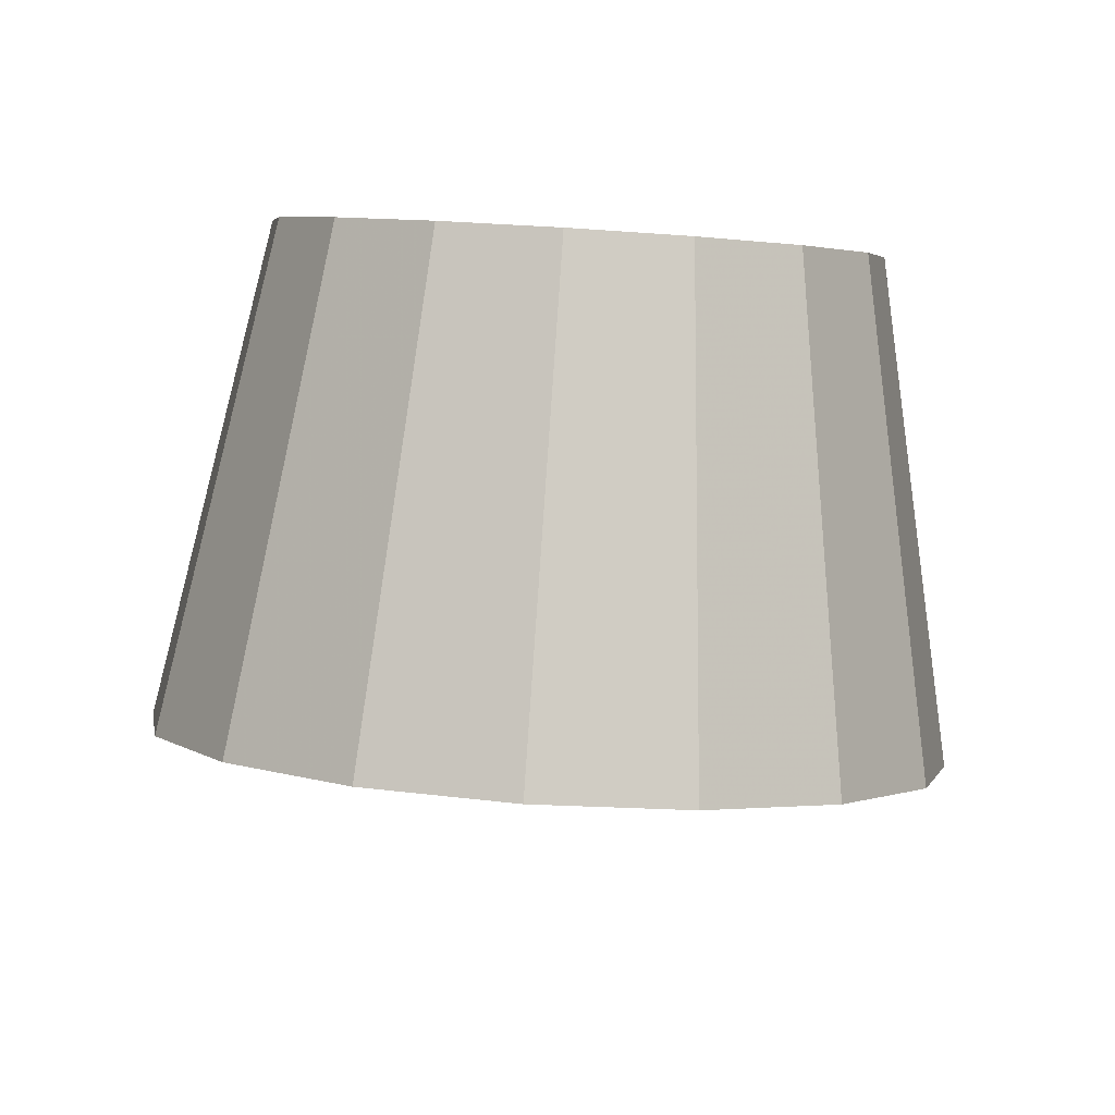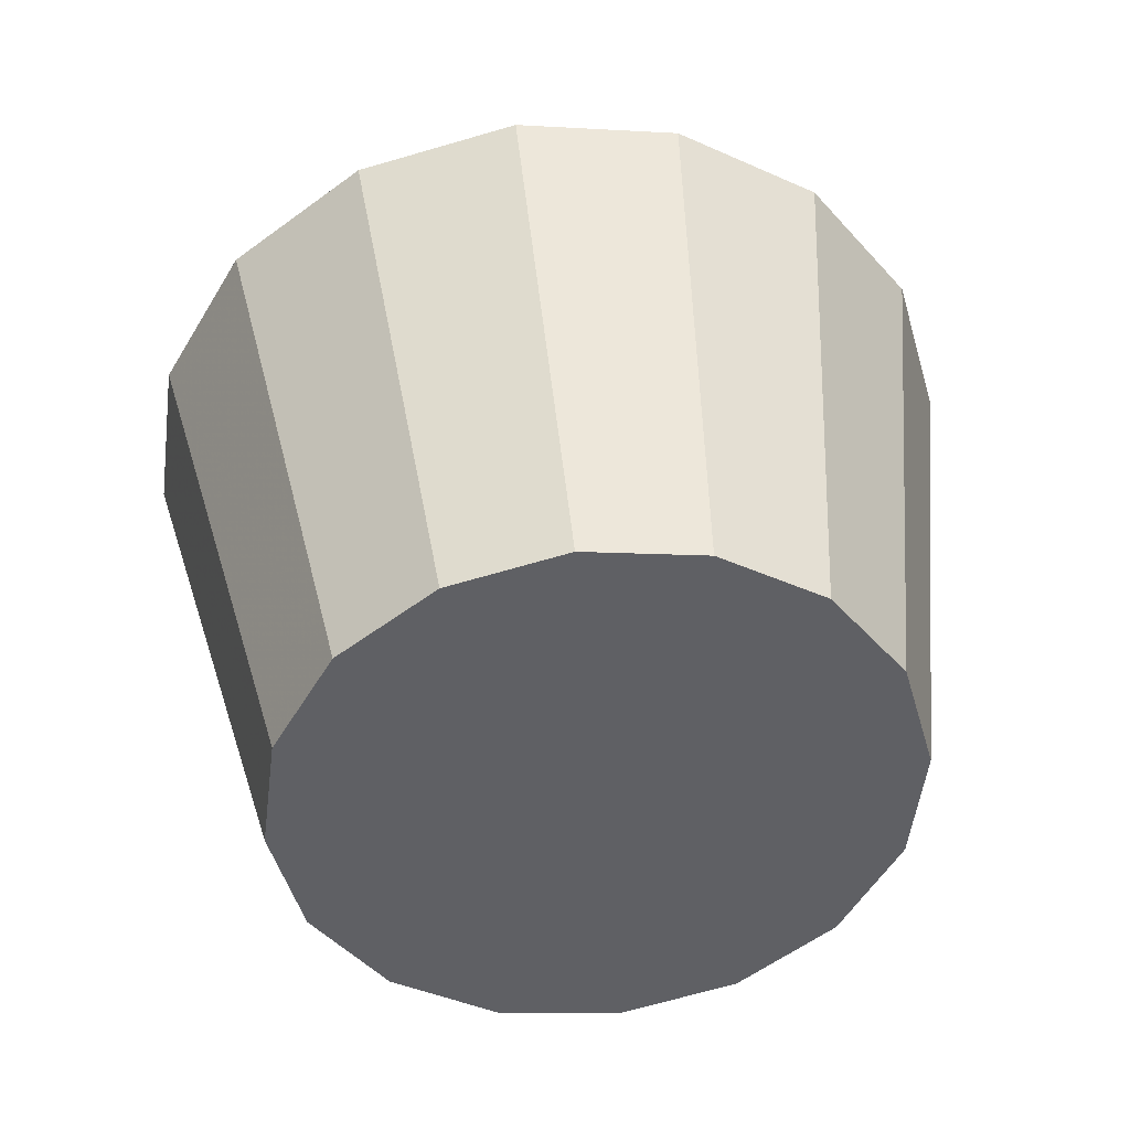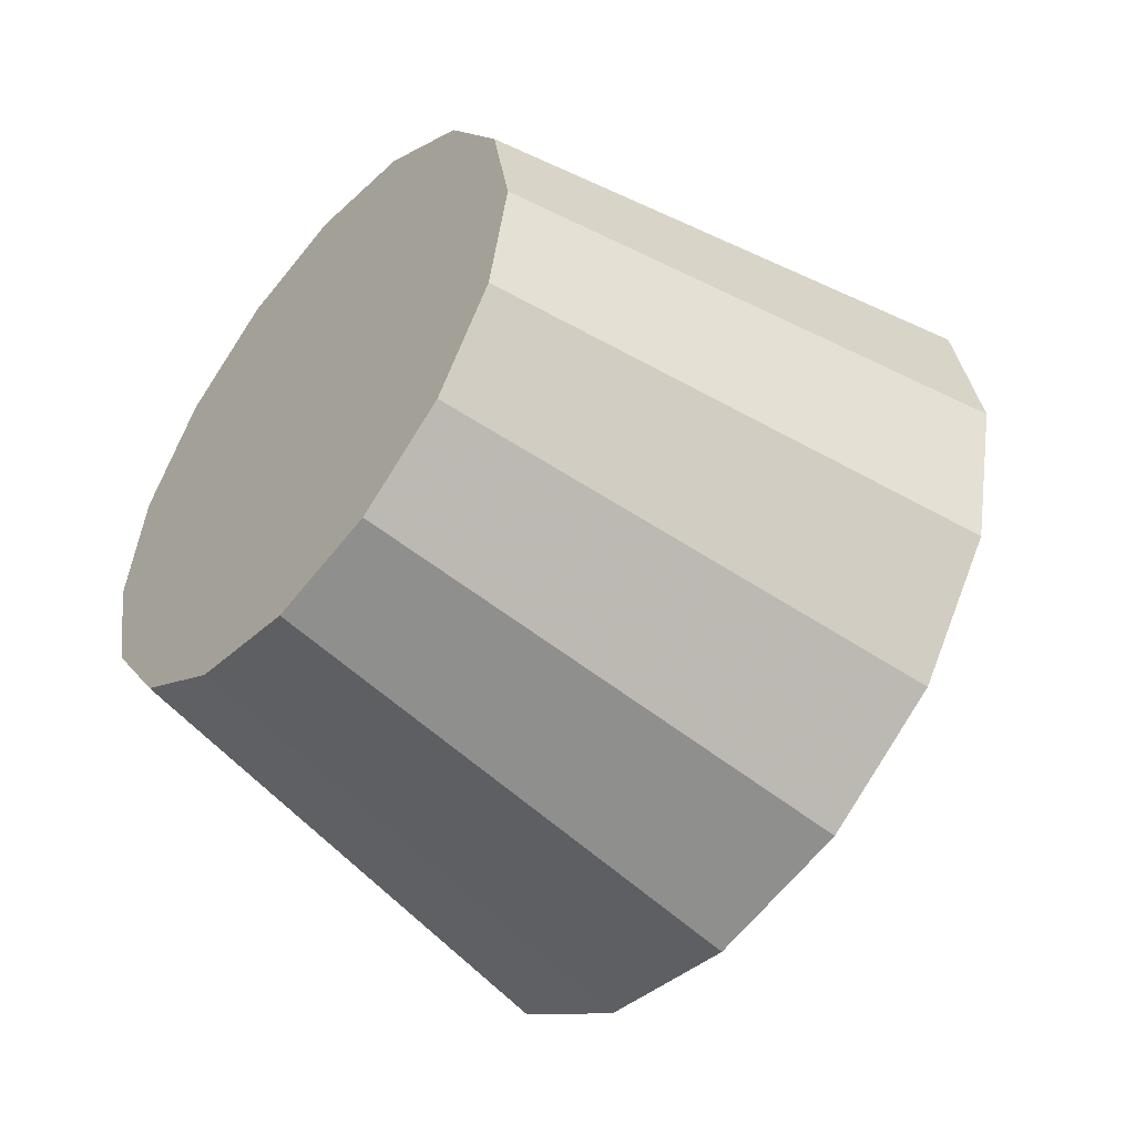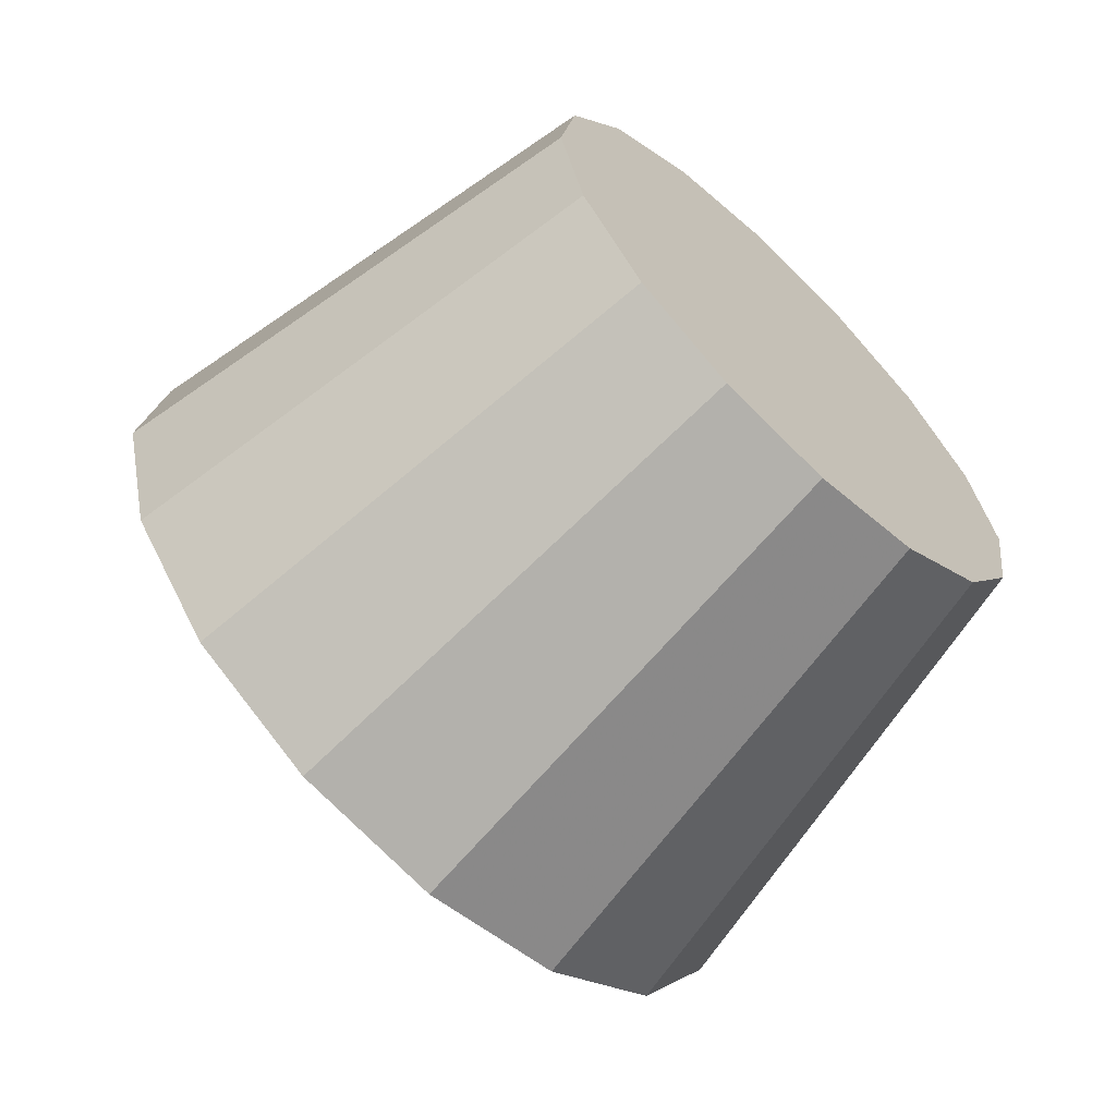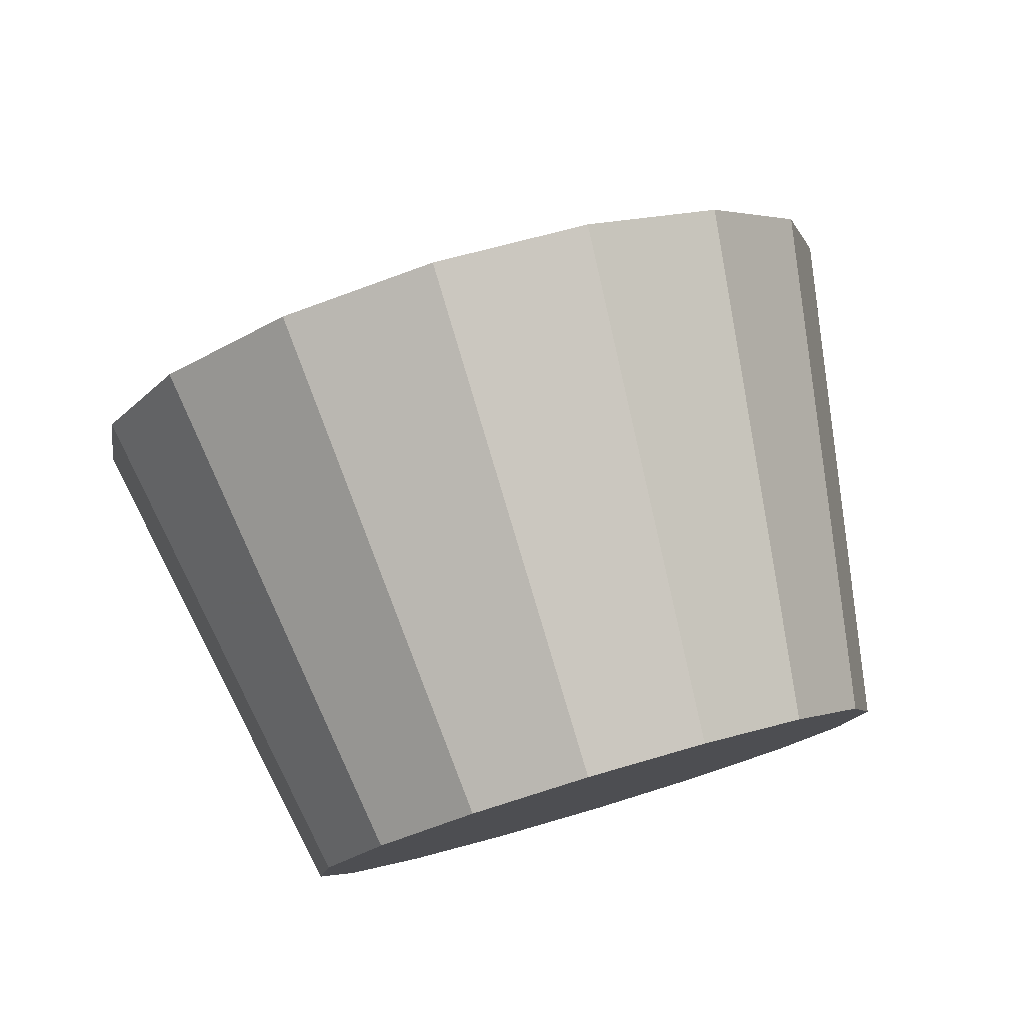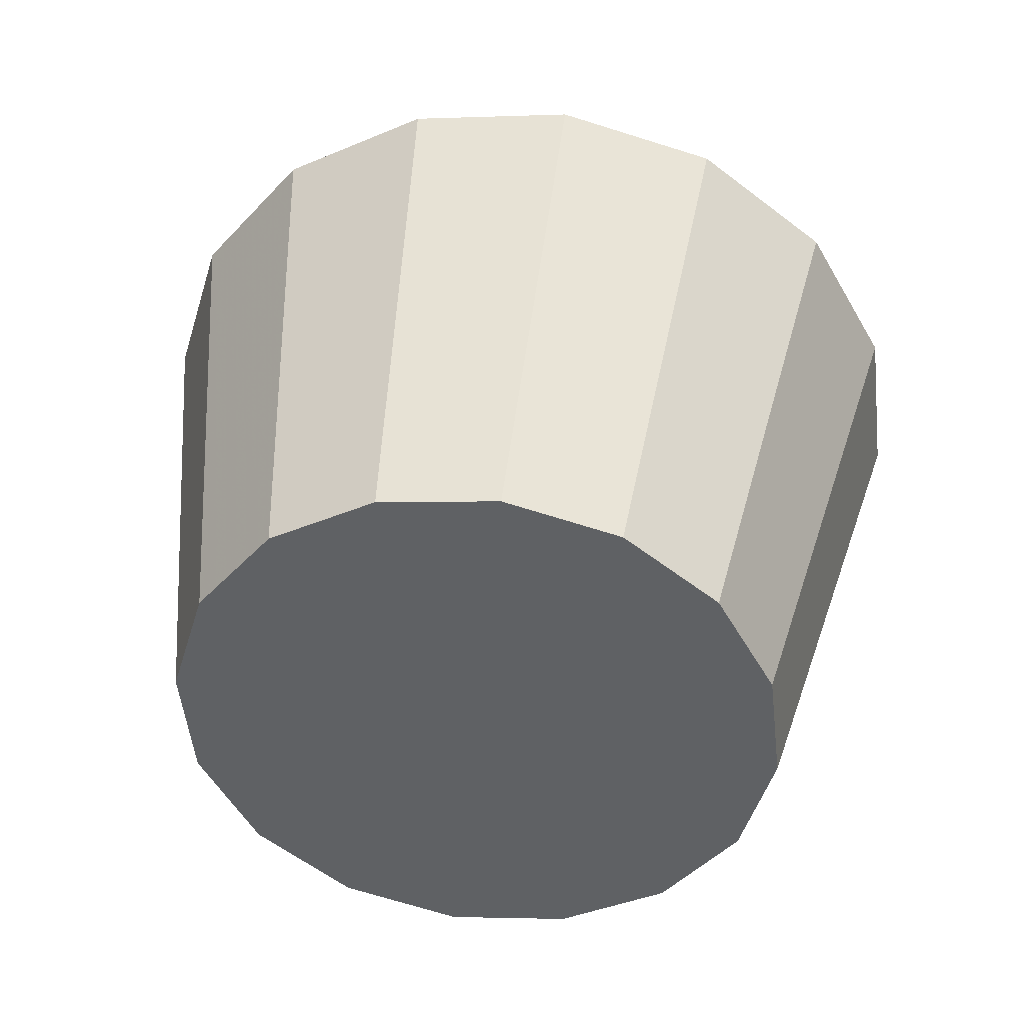
<metadata>
{"format":"obj","ext":"obj","renderer":"f3d","projection":"perspective","resolution":1024,"background":"white","views":[{"elev":57.2,"azim":-130.6,"up":"+Z"},{"elev":79.4,"azim":38.1,"up":"+Z"},{"elev":57.7,"azim":149.2,"up":"+Z"},{"elev":-7.8,"azim":-15.7,"up":"+Z"},{"elev":-64.0,"azim":-117.0,"up":"+Y"},{"elev":79.6,"azim":53.2,"up":"+Z"}]}
</metadata>
<code>
v 4.724 1.682 -1.688
v 4.725 1.697 -1.674
v 4.719 1.708 -1.658
v 4.707 1.714 -1.642
v 4.692 1.713 -1.629
v 4.675 1.706 -1.62
v 4.659 1.694 -1.617
v 4.647 1.678 -1.62
v 4.64 1.661 -1.629
v 4.639 1.646 -1.642
v 4.645 1.634 -1.658
v 4.656 1.628 -1.674
v 4.671 1.629 -1.688
v 4.688 1.636 -1.697
v 4.704 1.649 -1.7
v 4.717 1.665 -1.697
v 4.682 1.671 -1.658
v 4.682 1.671 -1.658
v 4.682 1.671 -1.658
v 4.682 1.671 -1.658
v 4.682 1.671 -1.658
v 4.682 1.671 -1.658
v 4.682 1.671 -1.658
v 4.682 1.671 -1.658
v 4.682 1.671 -1.658
v 4.682 1.671 -1.658
v 4.682 1.671 -1.658
v 4.682 1.671 -1.658
v 4.682 1.671 -1.658
v 4.682 1.671 -1.658
v 4.682 1.671 -1.658
v 4.682 1.671 -1.658
v 4.751 1.642 -1.641
v 4.751 1.654 -1.63
v 4.747 1.662 -1.618
v 4.738 1.667 -1.606
v 4.727 1.666 -1.596
v 4.714 1.661 -1.589
v 4.702 1.651 -1.586
v 4.692 1.639 -1.589
v 4.687 1.626 -1.596
v 4.686 1.615 -1.606
v 4.69 1.606 -1.618
v 4.699 1.601 -1.63
v 4.711 1.602 -1.641
v 4.724 1.607 -1.648
v 4.736 1.617 -1.65
v 4.745 1.629 -1.648
v 4.719 1.634 -1.618
v 4.719 1.634 -1.618
v 4.719 1.634 -1.618
v 4.719 1.634 -1.618
v 4.719 1.634 -1.618
v 4.719 1.634 -1.618
v 4.719 1.634 -1.618
v 4.719 1.634 -1.618
v 4.719 1.634 -1.618
v 4.719 1.634 -1.618
v 4.719 1.634 -1.618
v 4.719 1.634 -1.618
v 4.719 1.634 -1.618
v 4.719 1.634 -1.618
v 4.719 1.634 -1.618
v 4.719 1.634 -1.618
f 33 34 49
f 49 34 50
f 34 35 50
f 50 35 51
f 35 36 51
f 51 36 52
f 36 37 52
f 52 37 53
f 37 38 53
f 53 38 54
f 38 39 54
f 54 39 55
f 39 40 55
f 55 40 56
f 40 41 56
f 56 41 57
f 41 42 57
f 57 42 58
f 42 43 58
f 58 43 59
f 43 44 59
f 59 44 60
f 44 45 60
f 60 45 61
f 45 46 61
f 61 46 62
f 46 47 62
f 62 47 63
f 47 48 63
f 63 48 64
f 48 33 64
f 64 33 49
f 2 1 17
f 2 17 18
f 3 2 18
f 3 18 19
f 4 3 19
f 4 19 20
f 5 4 20
f 5 20 21
f 6 5 21
f 6 21 22
f 7 6 22
f 7 22 23
f 8 7 23
f 8 23 24
f 9 8 24
f 9 24 25
f 10 9 25
f 10 25 26
f 11 10 26
f 11 26 27
f 12 11 27
f 12 27 28
f 13 12 28
f 13 28 29
f 14 13 29
f 14 29 30
f 15 14 30
f 15 30 31
f 16 15 31
f 16 31 32
f 1 16 32
f 1 32 17
f 49 50 17
f 17 50 18
f 50 51 18
f 18 51 19
f 51 52 19
f 19 52 20
f 52 53 20
f 20 53 21
f 53 54 21
f 21 54 22
f 54 55 22
f 22 55 23
f 55 56 23
f 23 56 24
f 56 57 24
f 24 57 25
f 57 58 25
f 25 58 26
f 58 59 26
f 26 59 27
f 59 60 27
f 27 60 28
f 60 61 28
f 28 61 29
f 61 62 29
f 29 62 30
f 62 63 30
f 30 63 31
f 63 64 31
f 31 64 32
f 64 49 32
f 32 49 17
f 1 2 33
f 33 2 34
f 2 3 34
f 34 3 35
f 3 4 35
f 35 4 36
f 4 5 36
f 36 5 37
f 5 6 37
f 37 6 38
f 6 7 38
f 38 7 39
f 7 8 39
f 39 8 40
f 8 9 40
f 40 9 41
f 9 10 41
f 41 10 42
f 10 11 42
f 42 11 43
f 11 12 43
f 43 12 44
f 12 13 44
f 44 13 45
f 13 14 45
f 45 14 46
f 14 15 46
f 46 15 47
f 15 16 47
f 47 16 48
f 16 1 48
f 48 1 33

</code>
